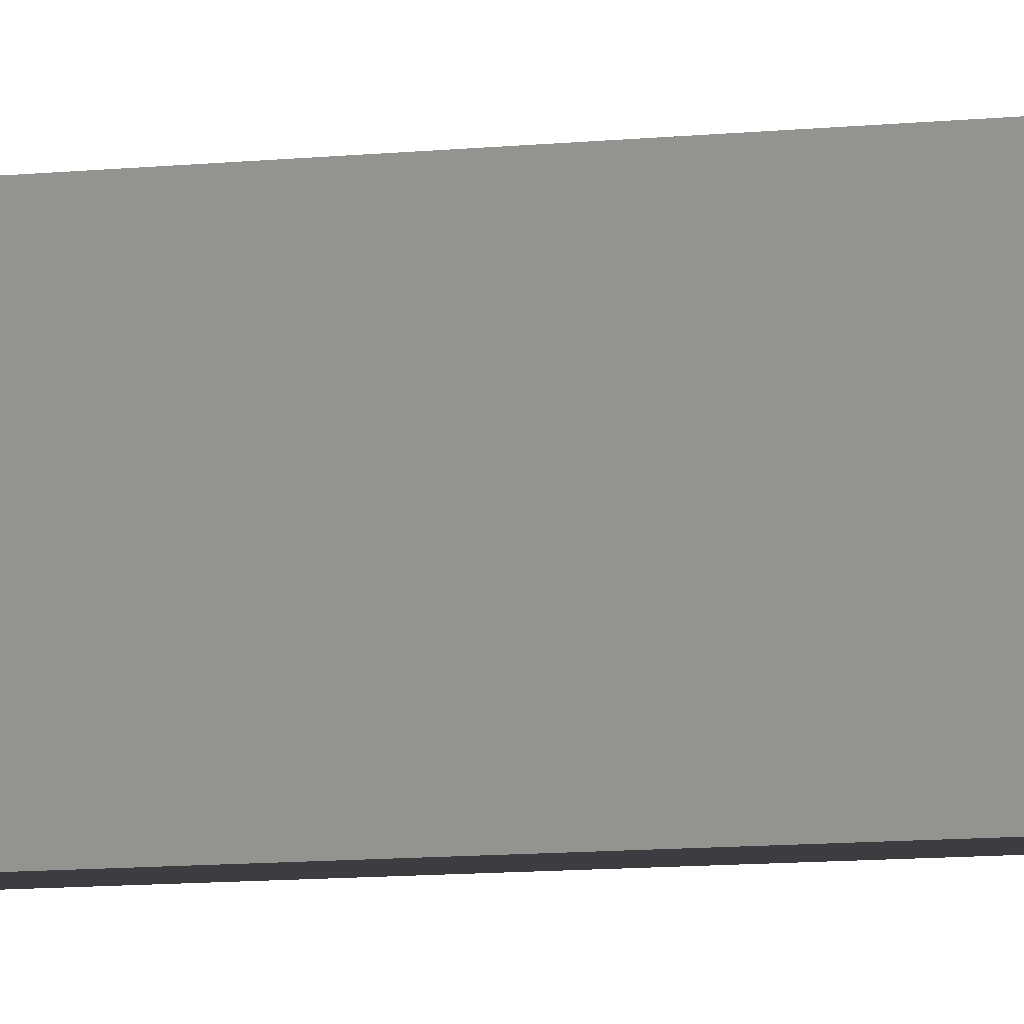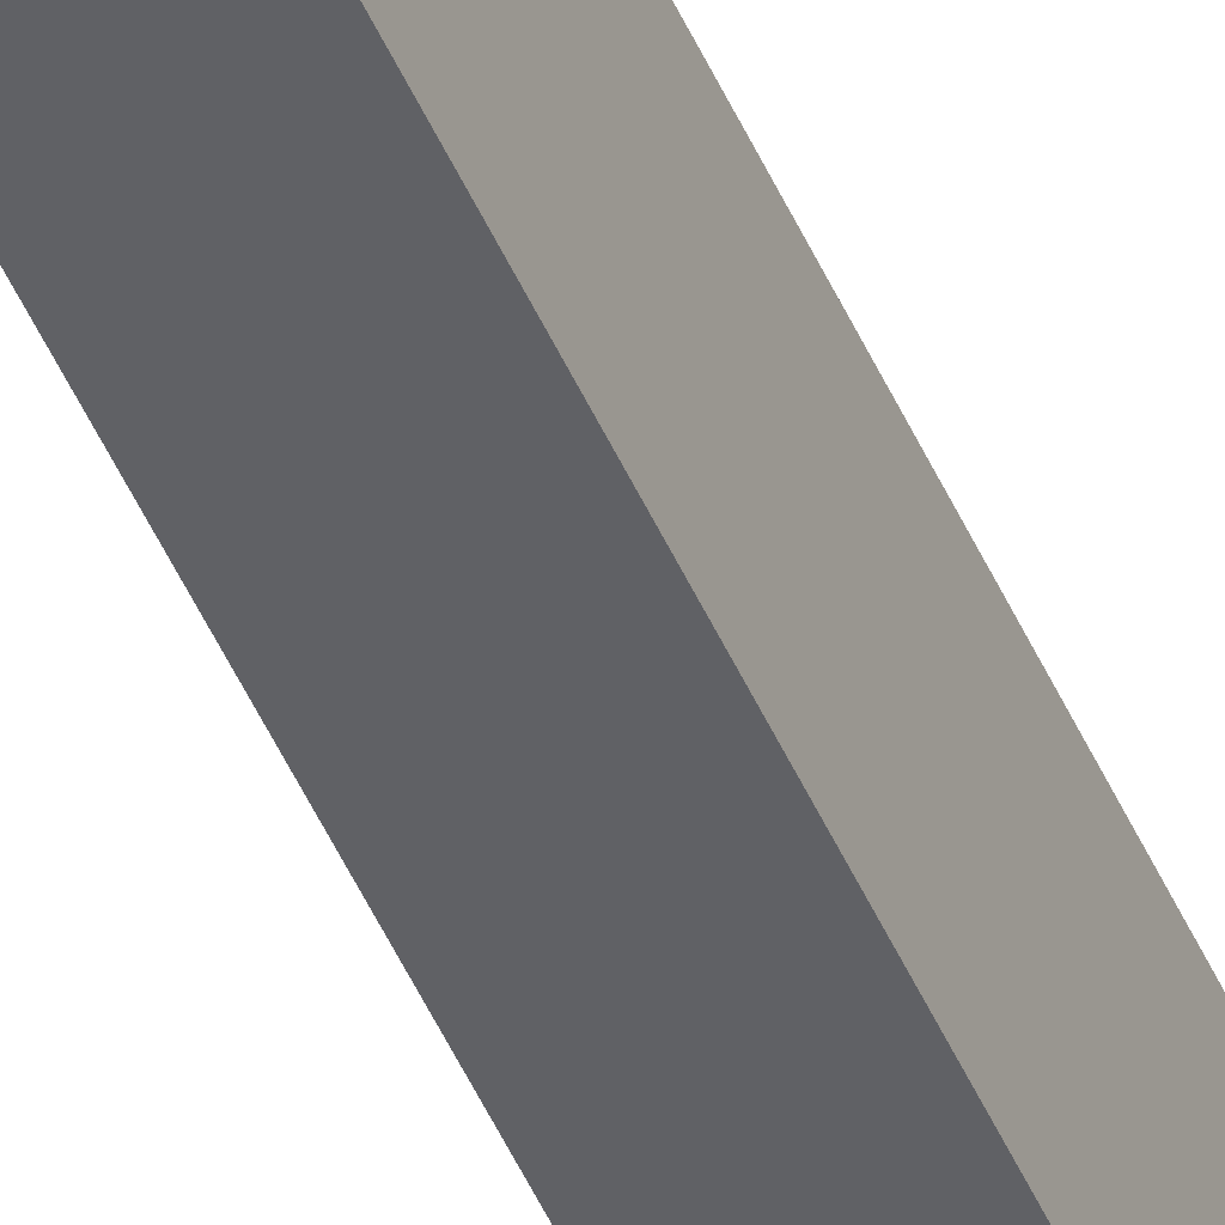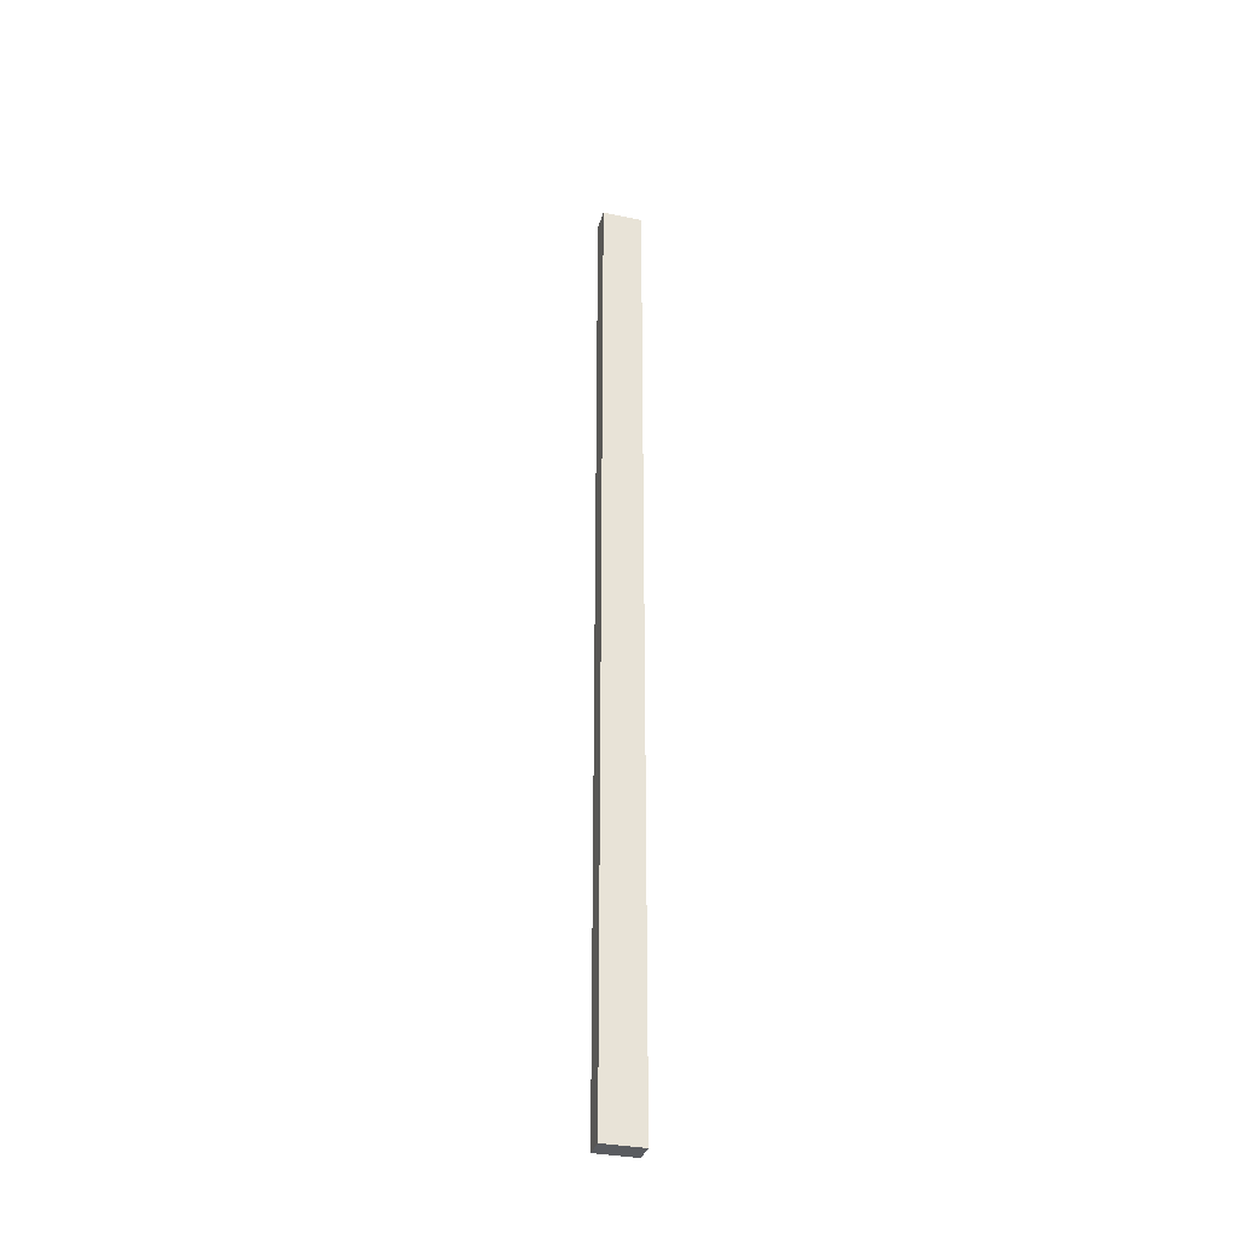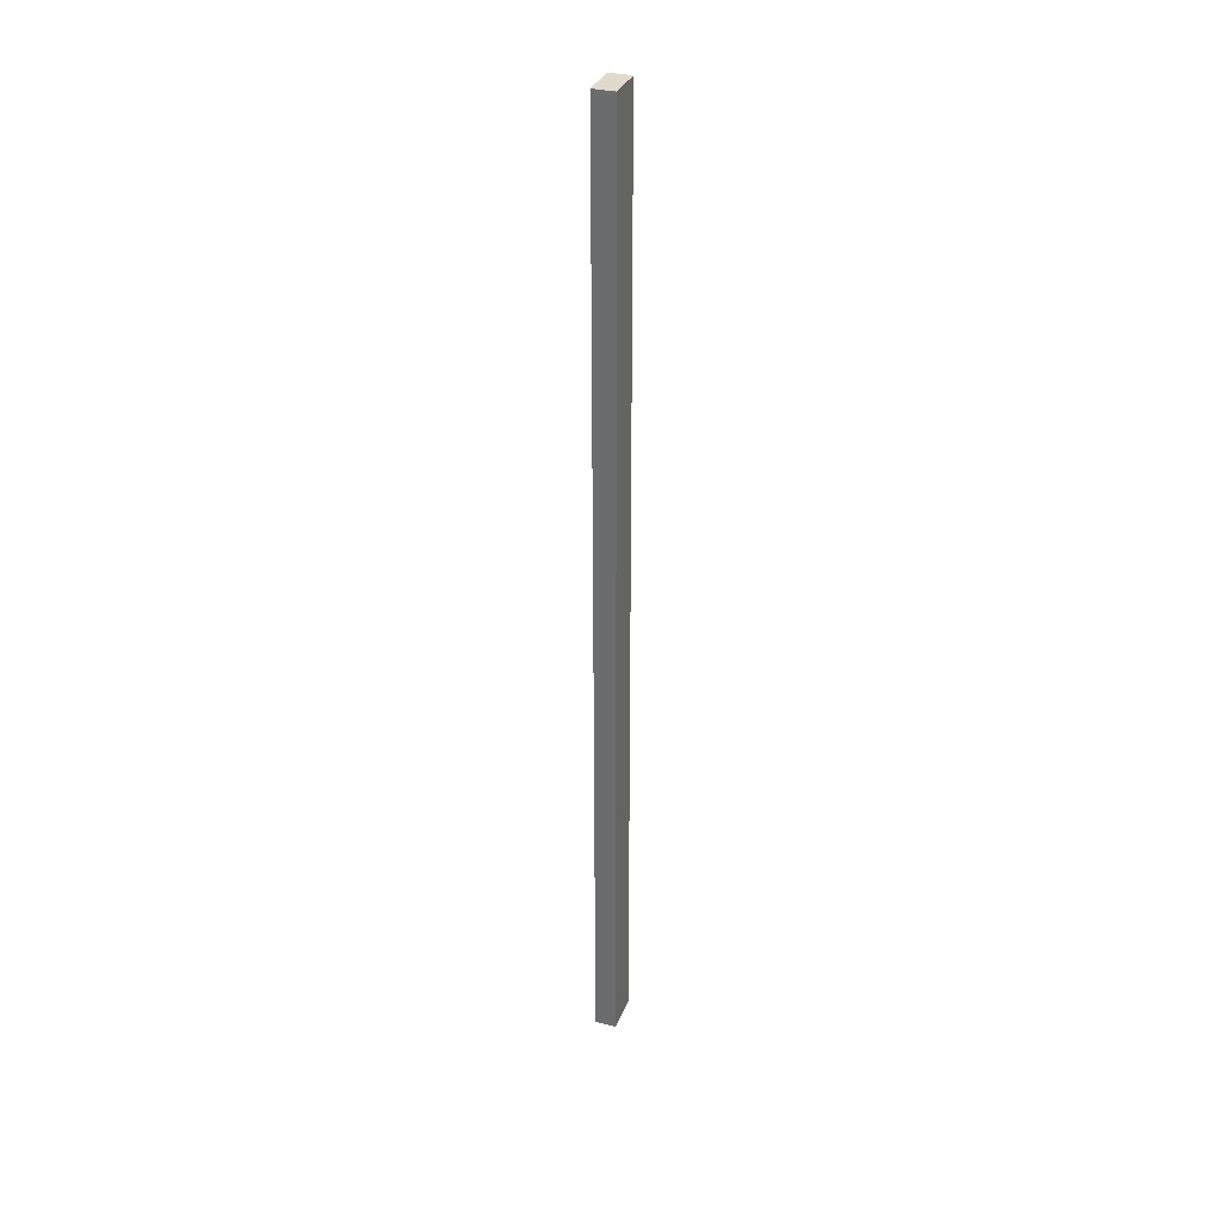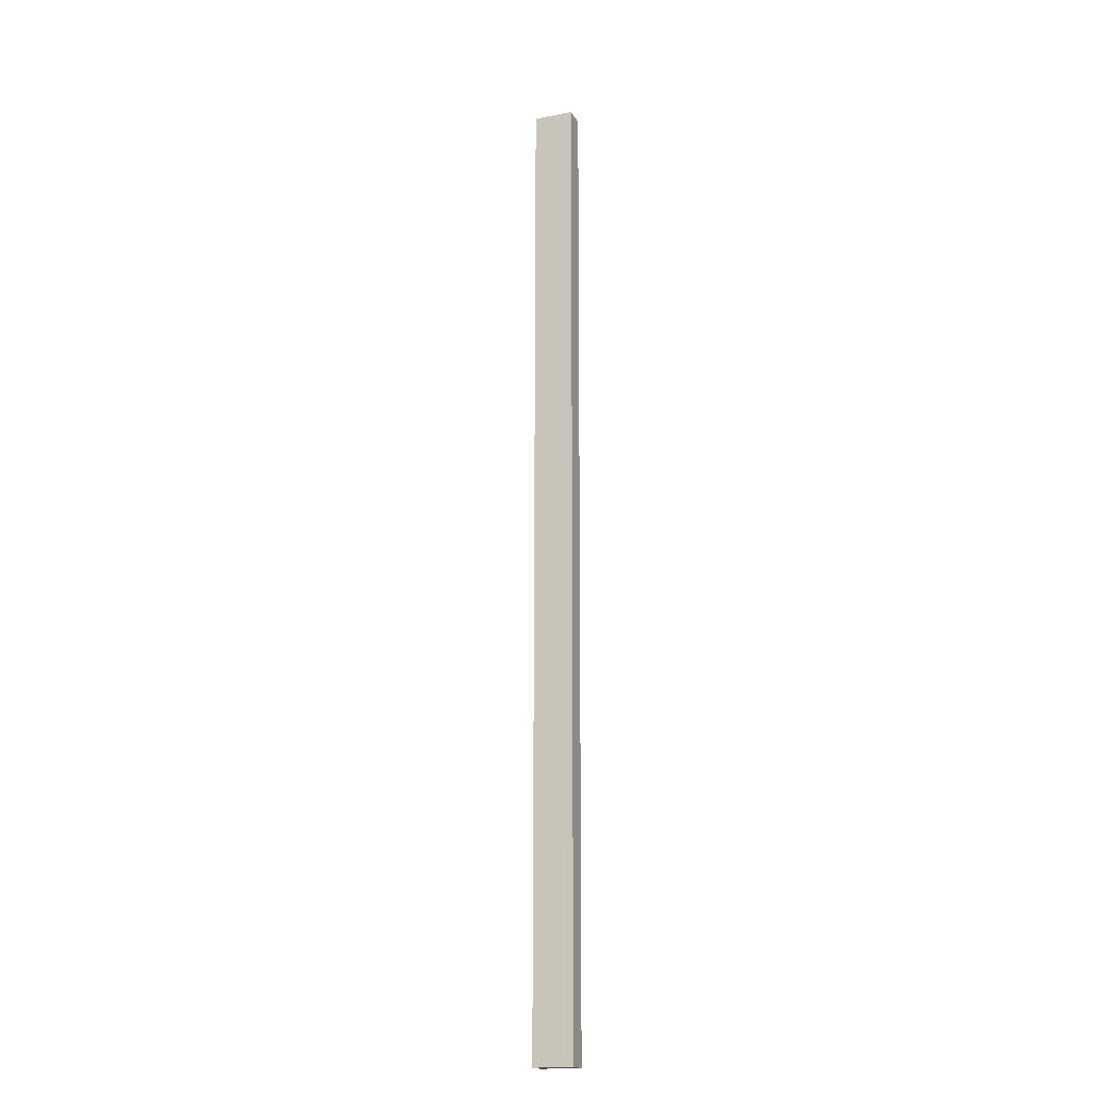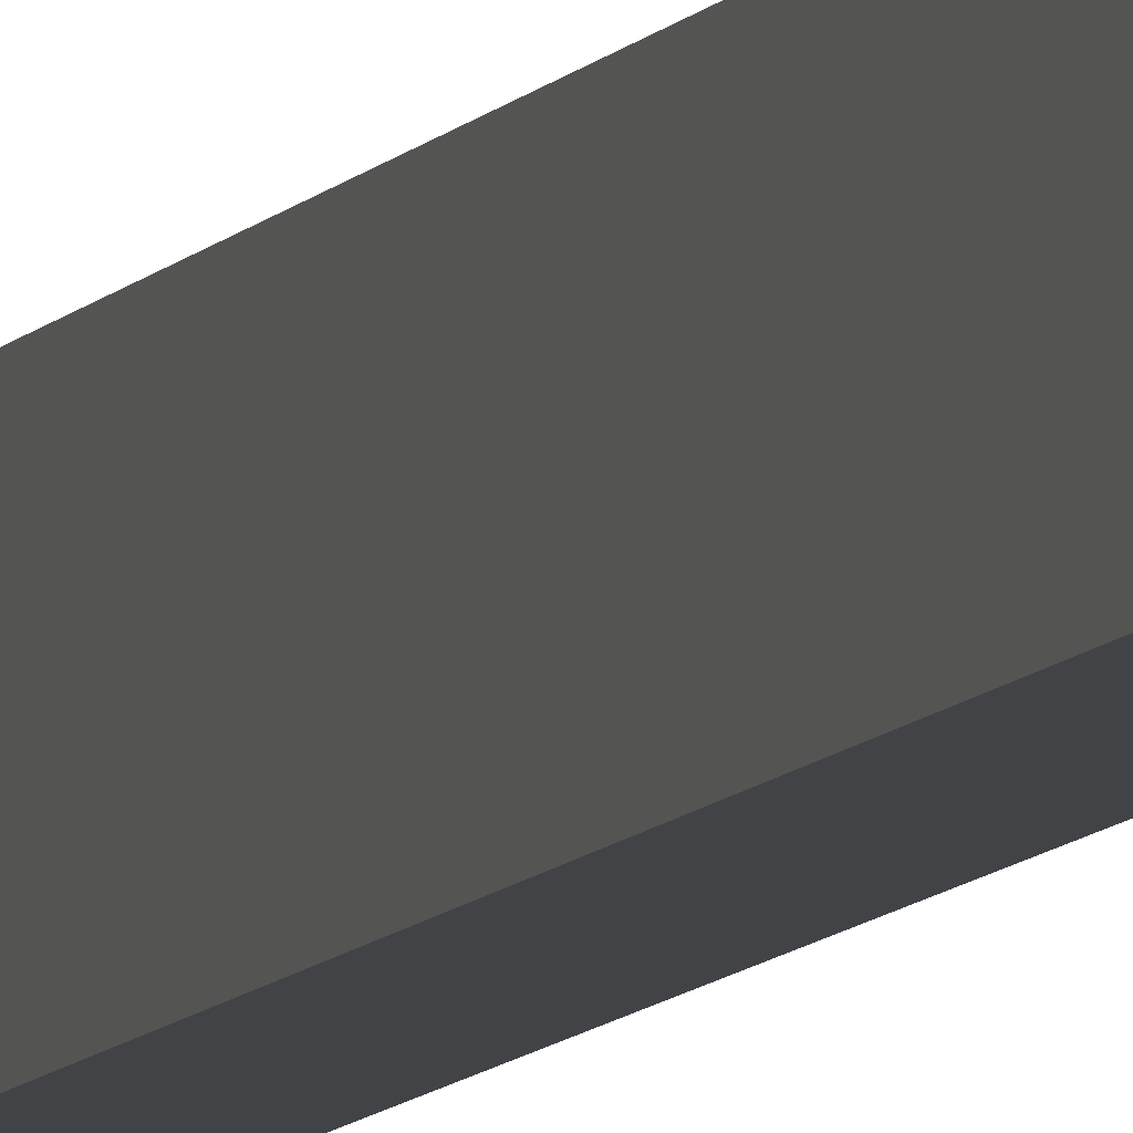
<metadata>
{"format":"obj","ext":"obj","renderer":"f3d","projection":"perspective","resolution":1024,"background":"white","views":[{"elev":-2.4,"azim":-42.4,"up":"+Y"},{"elev":-48.6,"azim":-157.0,"up":"+Y"},{"elev":-34.4,"azim":74.5,"up":"+Z"},{"elev":33.0,"azim":19.3,"up":"+Z"},{"elev":-17.7,"azim":110.8,"up":"+Z"},{"elev":-7.2,"azim":163.9,"up":"+Y"}]}
</metadata>
<code>
o mesh99/mesh99-geometry#mesh99-geometry
v -0.5131 0.1395 -0.4784
v -0.4913 0.09949 -0.4784
v -0.5131 0.09949 -0.4784
v -0.4913 0.1395 -0.4784
v -0.5131 0.09949 0.5028
v -0.4913 0.1395 0.5028
v -0.4913 0.09949 0.5028
v -0.5131 0.1395 0.5028
f 1 2 3
f 2 1 4
f 3 2 1
f 4 1 2
f 2 5 3
f 3 5 2
f 5 1 3
f 3 1 5
f 1 6 4
f 4 6 1
f 6 2 4
f 4 2 6
f 5 2 7
f 7 2 5
f 1 5 8
f 8 5 1
f 6 1 8
f 8 1 6
f 2 6 7
f 7 6 2
f 6 5 7
f 7 5 6
f 5 6 8
f 8 6 5

</code>
